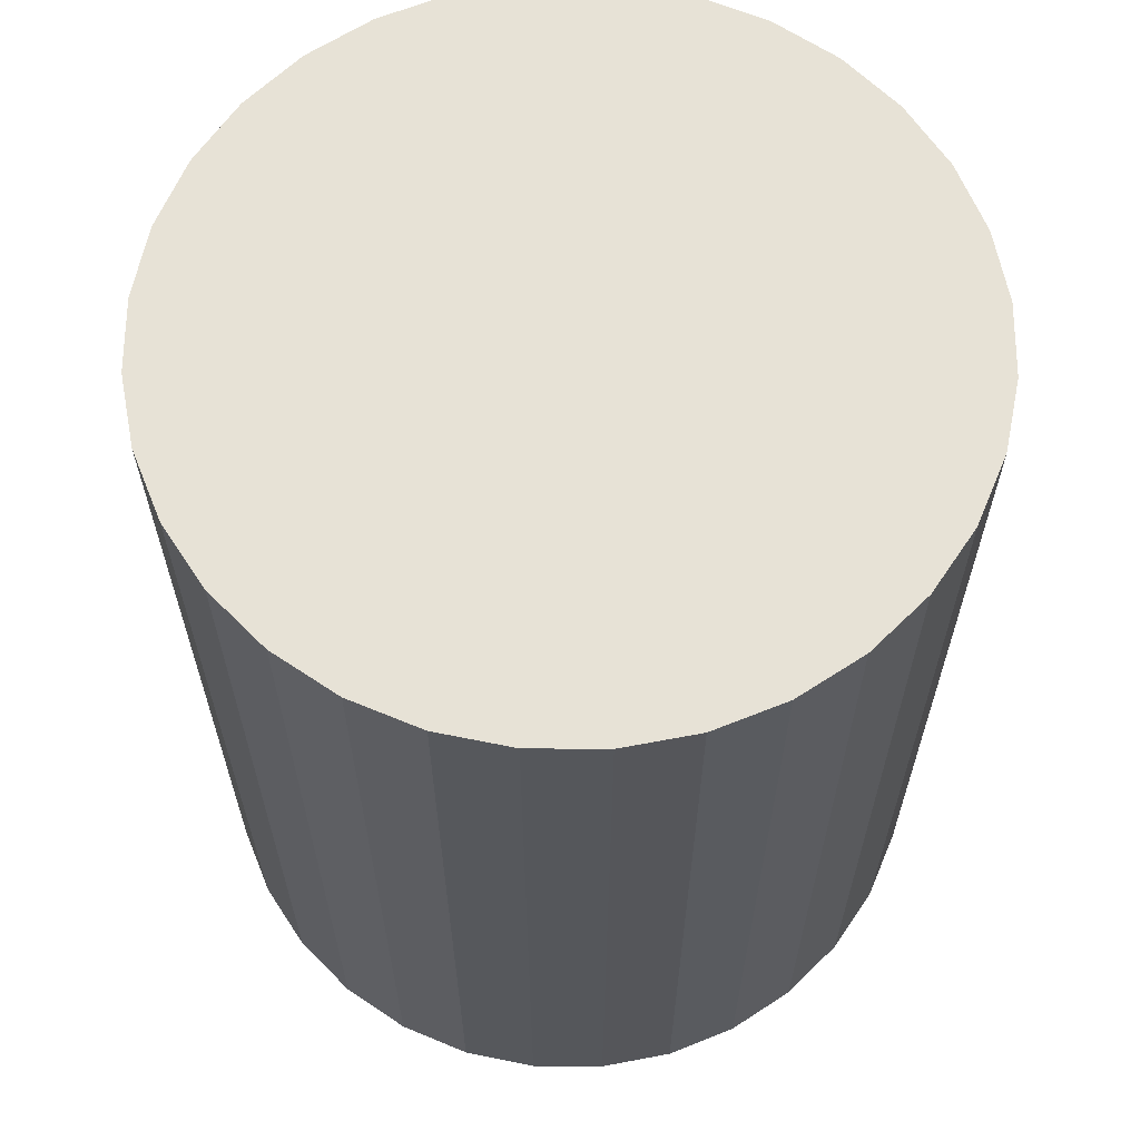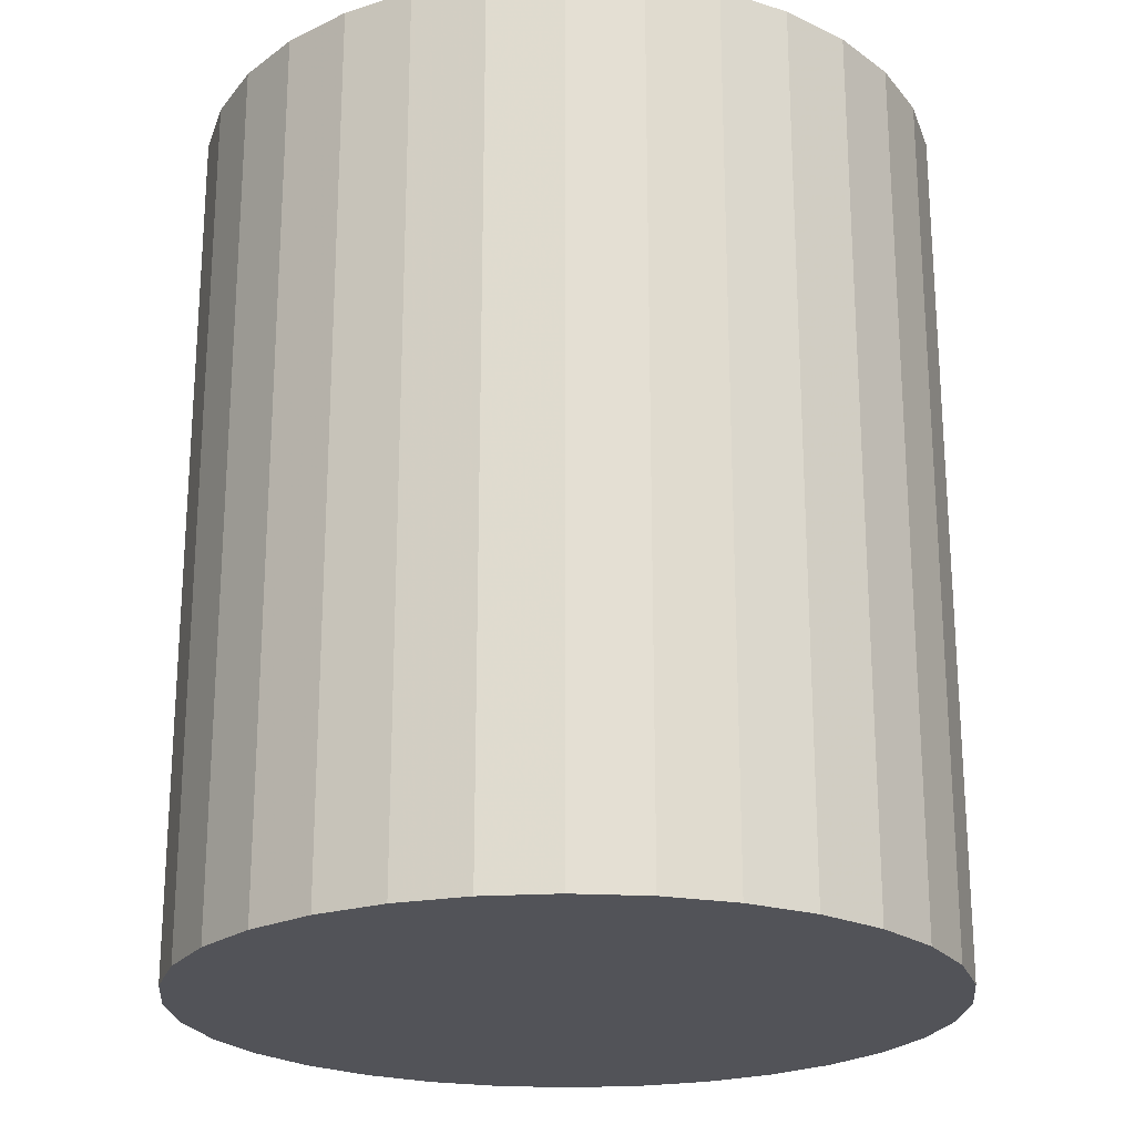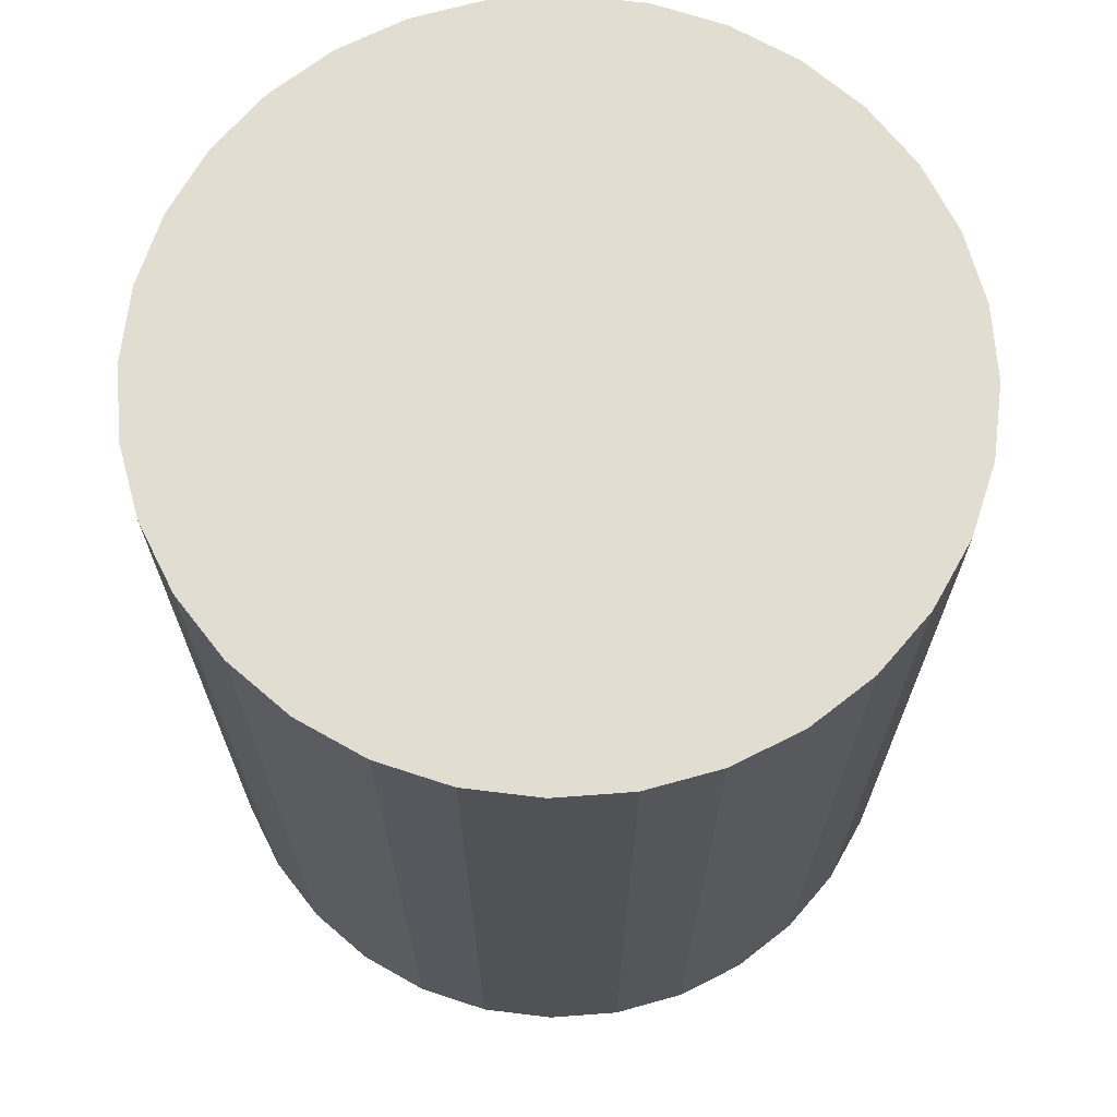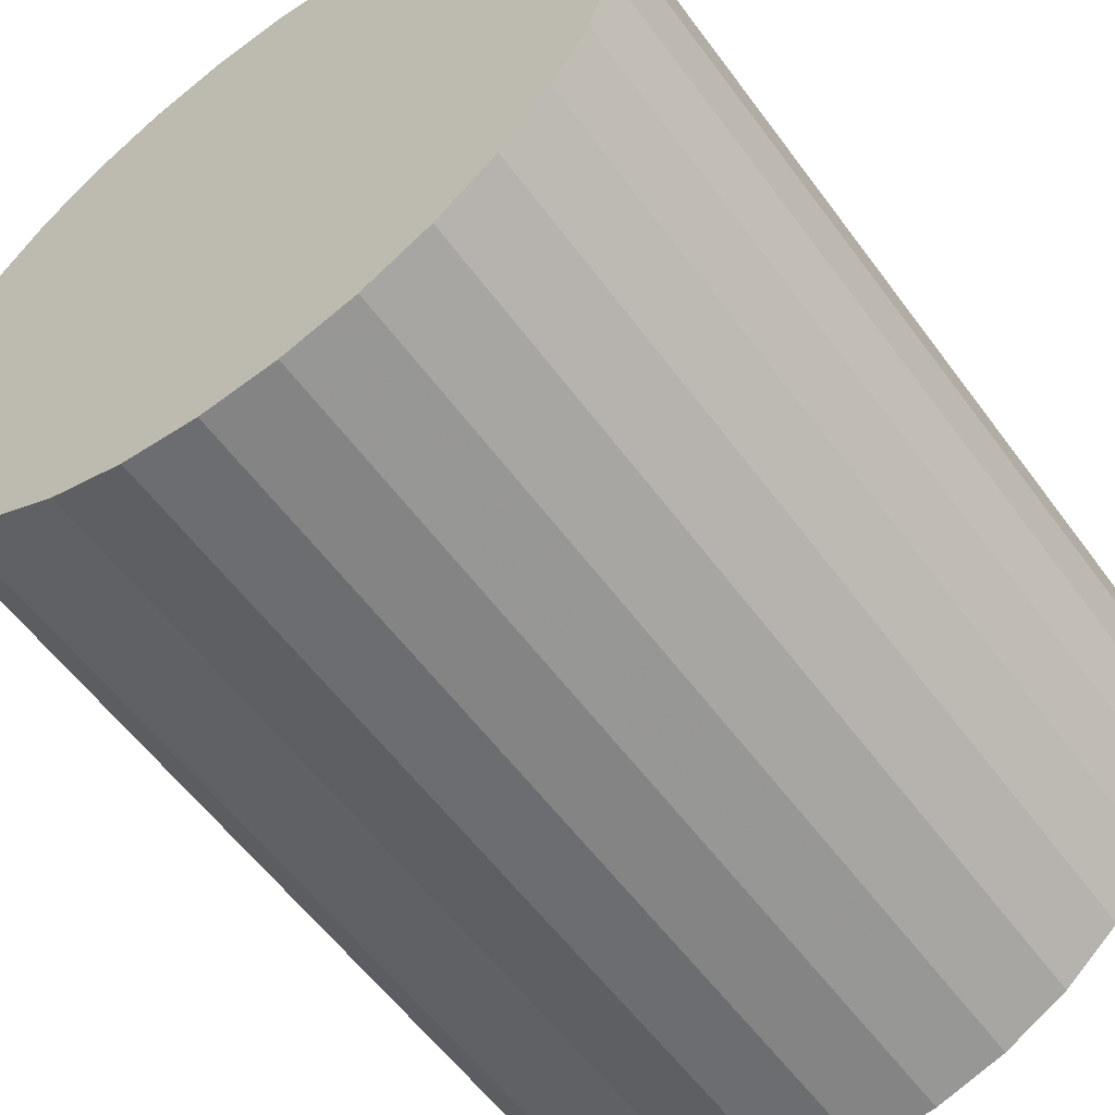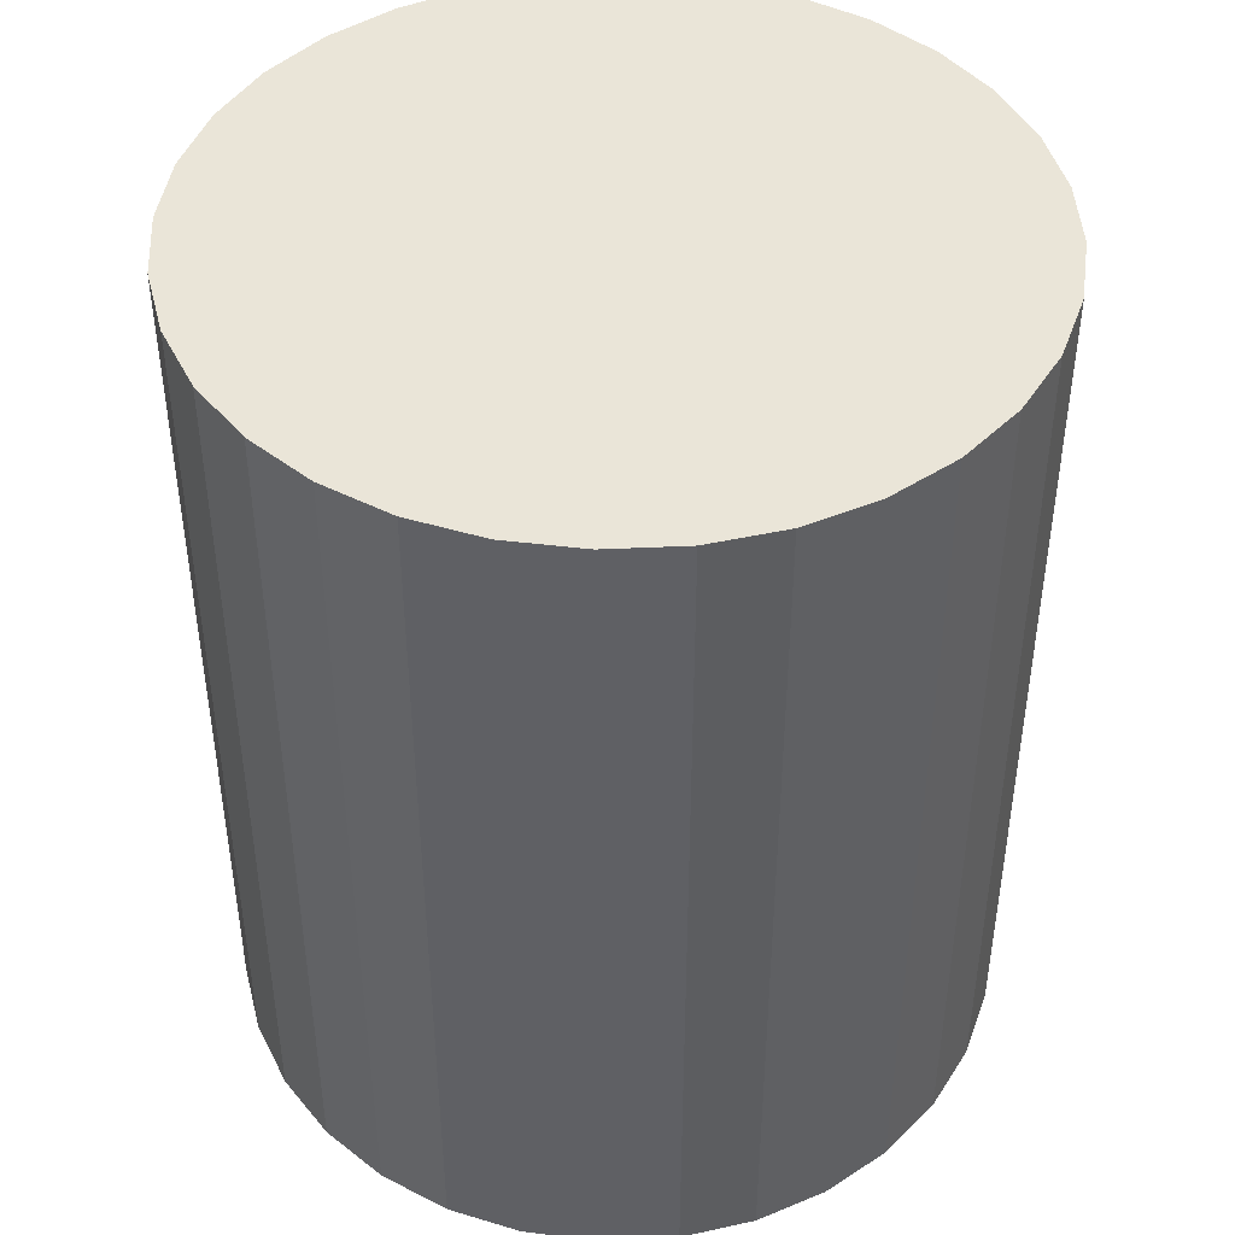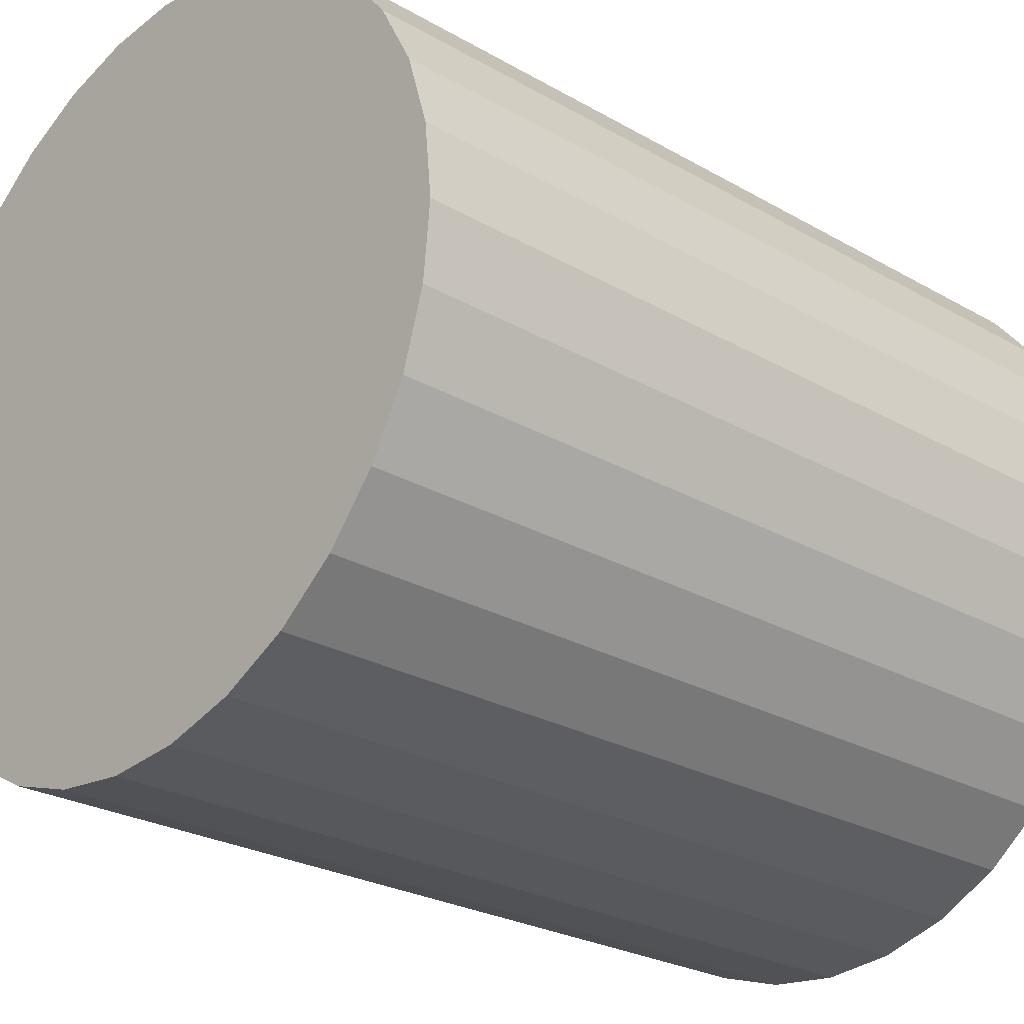
<metadata>
{"format":"obj","ext":"obj","renderer":"f3d","projection":"perspective","resolution":1024,"background":"white","views":[{"elev":63.5,"azim":163.5,"up":"+Z"},{"elev":-22.6,"azim":-22.2,"up":"+Z"},{"elev":68.8,"azim":-99.9,"up":"+Z"},{"elev":-57.9,"azim":-144.0,"up":"+Y"},{"elev":44.6,"azim":-42.5,"up":"+Z"},{"elev":-25.1,"azim":46.9,"up":"+Y"}]}
</metadata>
<code>
v 0 0 -0.03072
v 0.02634 0 -0.03072
v 0.02634 0 0.03072
v 0 0 0.03072
v 0.02583 0.005138 -0.03072
v 0.02583 0.005138 0.03072
v 0.02433 0.01008 -0.03072
v 0.02433 0.01008 0.03072
v 0.0219 0.01463 -0.03072
v 0.0219 0.01463 0.03072
v 0.01862 0.01862 -0.03072
v 0.01862 0.01862 0.03072
v 0.01463 0.0219 -0.03072
v 0.01463 0.0219 0.03072
v 0.01008 0.02433 -0.03072
v 0.01008 0.02433 0.03072
v 0.005138 0.02583 -0.03072
v 0.005138 0.02583 0.03072
v 0 0.02634 -0.03072
v 0 0.02634 0.03072
v -0.005138 0.02583 -0.03072
v -0.005138 0.02583 0.03072
v -0.01008 0.02433 -0.03072
v -0.01008 0.02433 0.03072
v -0.01463 0.0219 -0.03072
v -0.01463 0.0219 0.03072
v -0.01862 0.01862 -0.03072
v -0.01862 0.01862 0.03072
v -0.0219 0.01463 -0.03072
v -0.0219 0.01463 0.03072
v -0.02433 0.01008 -0.03072
v -0.02433 0.01008 0.03072
v -0.02583 0.005138 -0.03072
v -0.02583 0.005138 0.03072
v -0.02634 0 -0.03072
v -0.02634 0 0.03072
v -0.02583 -0.005138 -0.03072
v -0.02583 -0.005138 0.03072
v -0.02433 -0.01008 -0.03072
v -0.02433 -0.01008 0.03072
v -0.0219 -0.01463 -0.03072
v -0.0219 -0.01463 0.03072
v -0.01862 -0.01862 -0.03072
v -0.01862 -0.01862 0.03072
v -0.01463 -0.0219 -0.03072
v -0.01463 -0.0219 0.03072
v -0.01008 -0.02433 -0.03072
v -0.01008 -0.02433 0.03072
v -0.005138 -0.02583 -0.03072
v -0.005138 -0.02583 0.03072
v -0 -0.02634 -0.03072
v -0 -0.02634 0.03072
v 0.005138 -0.02583 -0.03072
v 0.005138 -0.02583 0.03072
v 0.01008 -0.02433 -0.03072
v 0.01008 -0.02433 0.03072
v 0.01463 -0.0219 -0.03072
v 0.01463 -0.0219 0.03072
v 0.01862 -0.01862 -0.03072
v 0.01862 -0.01862 0.03072
v 0.0219 -0.01463 -0.03072
v 0.0219 -0.01463 0.03072
v 0.02433 -0.01008 -0.03072
v 0.02433 -0.01008 0.03072
v 0.02583 -0.005138 -0.03072
v 0.02583 -0.005138 0.03072
f 2 1 5
f 2 5 3
f 3 5 6
f 3 6 4
f 5 1 7
f 5 7 6
f 6 7 8
f 6 8 4
f 7 1 9
f 7 9 8
f 8 9 10
f 8 10 4
f 9 1 11
f 9 11 10
f 10 11 12
f 10 12 4
f 11 1 13
f 11 13 12
f 12 13 14
f 12 14 4
f 13 1 15
f 13 15 14
f 14 15 16
f 14 16 4
f 15 1 17
f 15 17 16
f 16 17 18
f 16 18 4
f 17 1 19
f 17 19 18
f 18 19 20
f 18 20 4
f 19 1 21
f 19 21 20
f 20 21 22
f 20 22 4
f 21 1 23
f 21 23 22
f 22 23 24
f 22 24 4
f 23 1 25
f 23 25 24
f 24 25 26
f 24 26 4
f 25 1 27
f 25 27 26
f 26 27 28
f 26 28 4
f 27 1 29
f 27 29 28
f 28 29 30
f 28 30 4
f 29 1 31
f 29 31 30
f 30 31 32
f 30 32 4
f 31 1 33
f 31 33 32
f 32 33 34
f 32 34 4
f 33 1 35
f 33 35 34
f 34 35 36
f 34 36 4
f 35 1 37
f 35 37 36
f 36 37 38
f 36 38 4
f 37 1 39
f 37 39 38
f 38 39 40
f 38 40 4
f 39 1 41
f 39 41 40
f 40 41 42
f 40 42 4
f 41 1 43
f 41 43 42
f 42 43 44
f 42 44 4
f 43 1 45
f 43 45 44
f 44 45 46
f 44 46 4
f 45 1 47
f 45 47 46
f 46 47 48
f 46 48 4
f 47 1 49
f 47 49 48
f 48 49 50
f 48 50 4
f 49 1 51
f 49 51 50
f 50 51 52
f 50 52 4
f 51 1 53
f 51 53 52
f 52 53 54
f 52 54 4
f 53 1 55
f 53 55 54
f 54 55 56
f 54 56 4
f 55 1 57
f 55 57 56
f 56 57 58
f 56 58 4
f 57 1 59
f 57 59 58
f 58 59 60
f 58 60 4
f 59 1 61
f 59 61 60
f 60 61 62
f 60 62 4
f 61 1 63
f 61 63 62
f 62 63 64
f 62 64 4
f 63 1 65
f 63 65 64
f 64 65 66
f 64 66 4
f 65 1 2
f 65 2 66
f 66 2 3
f 66 3 4

</code>
